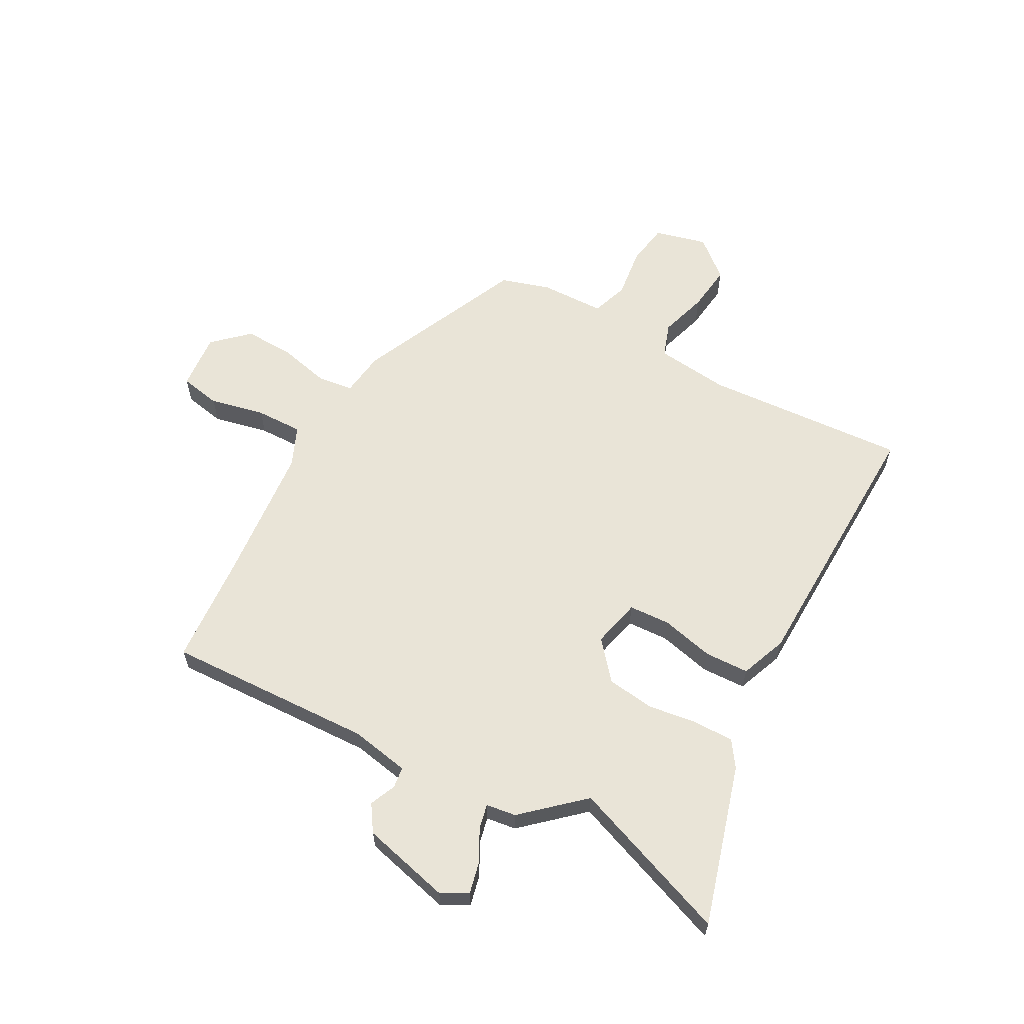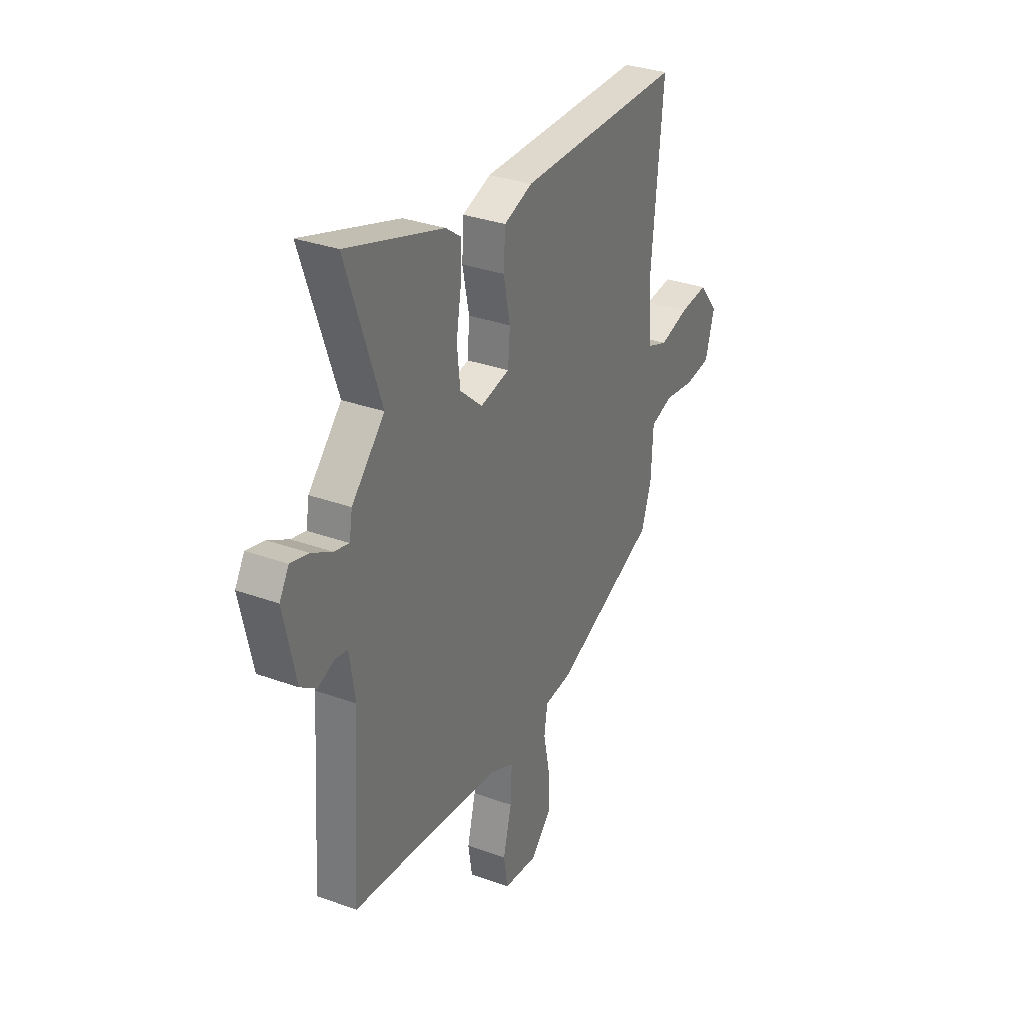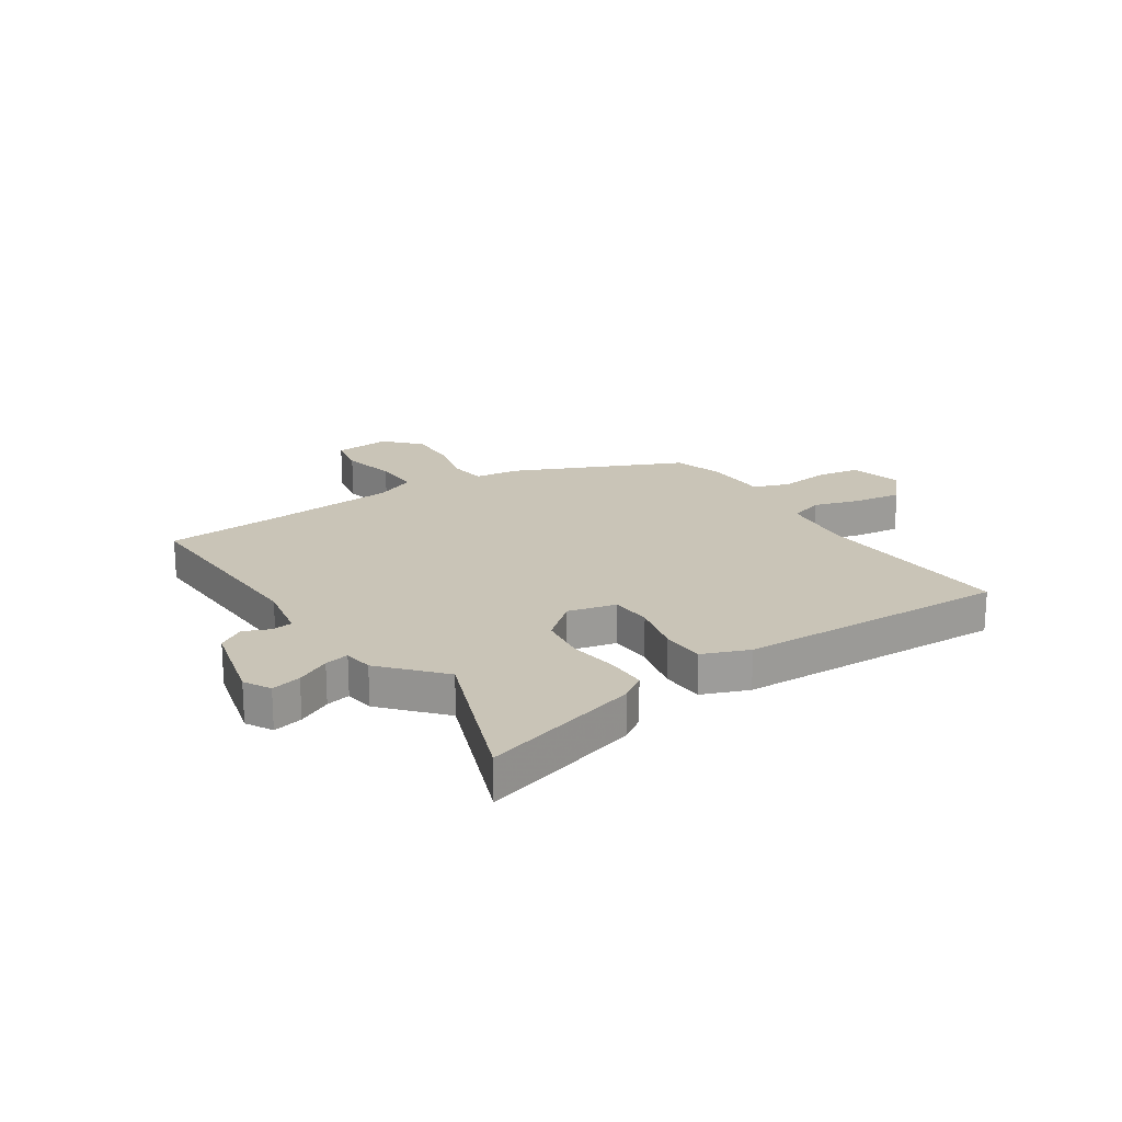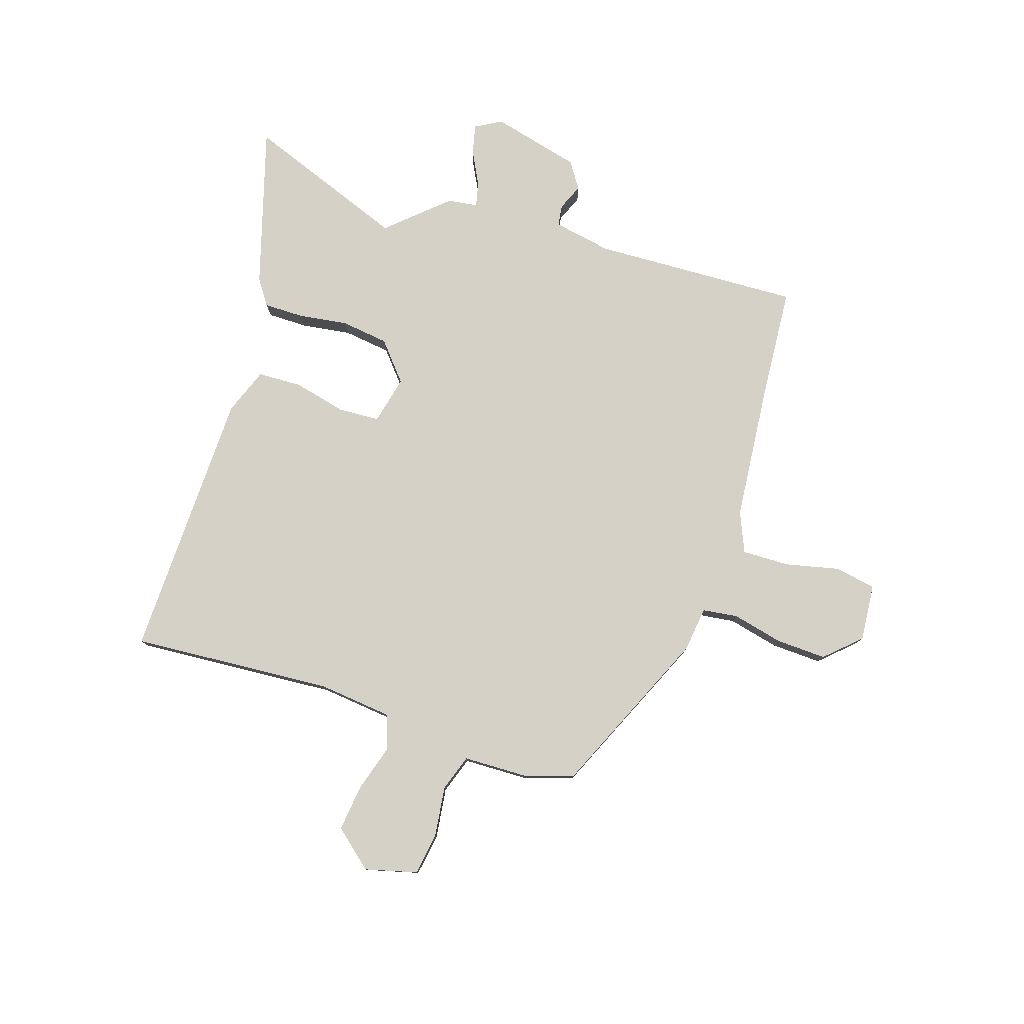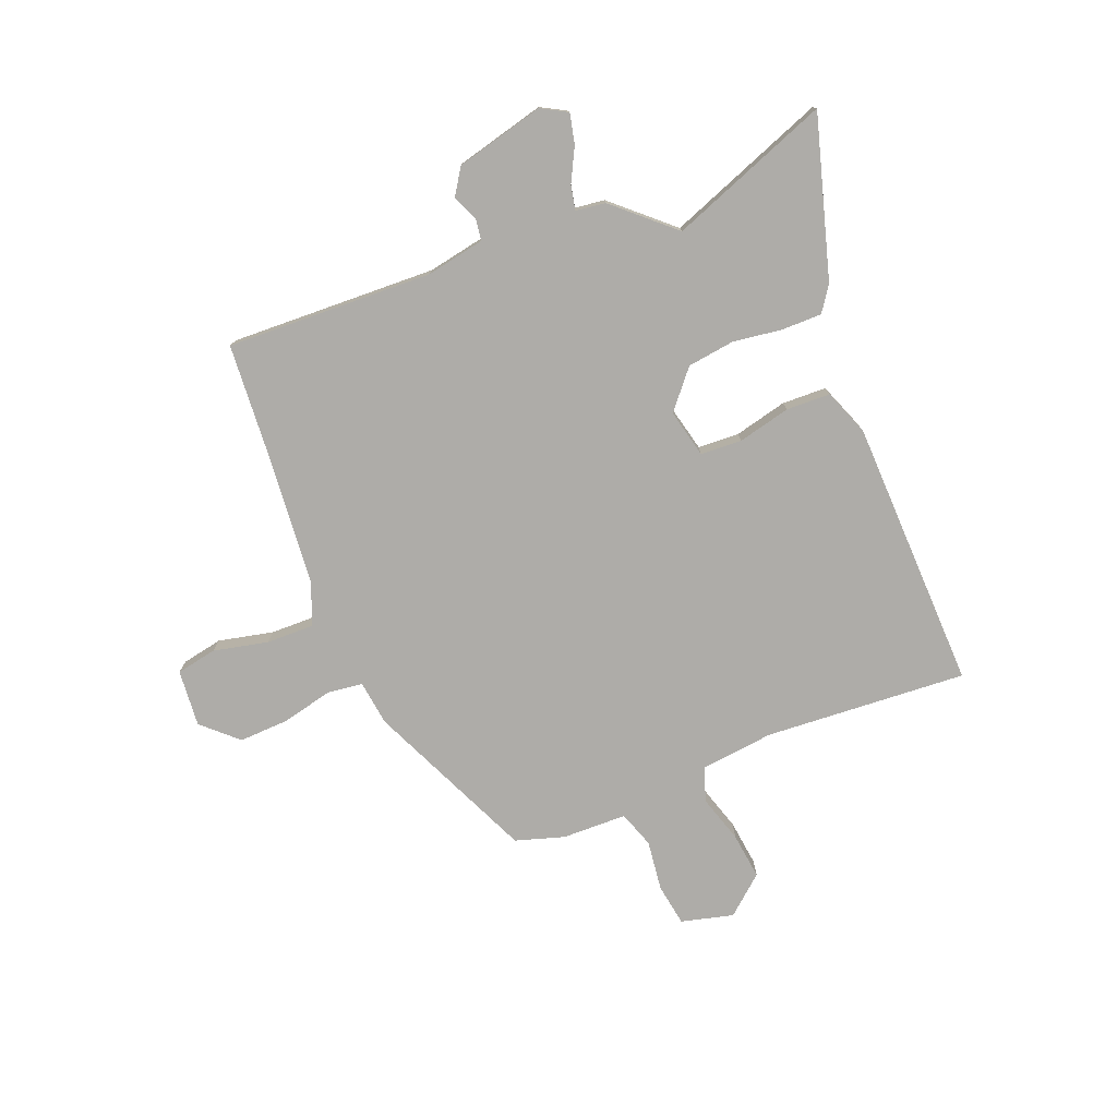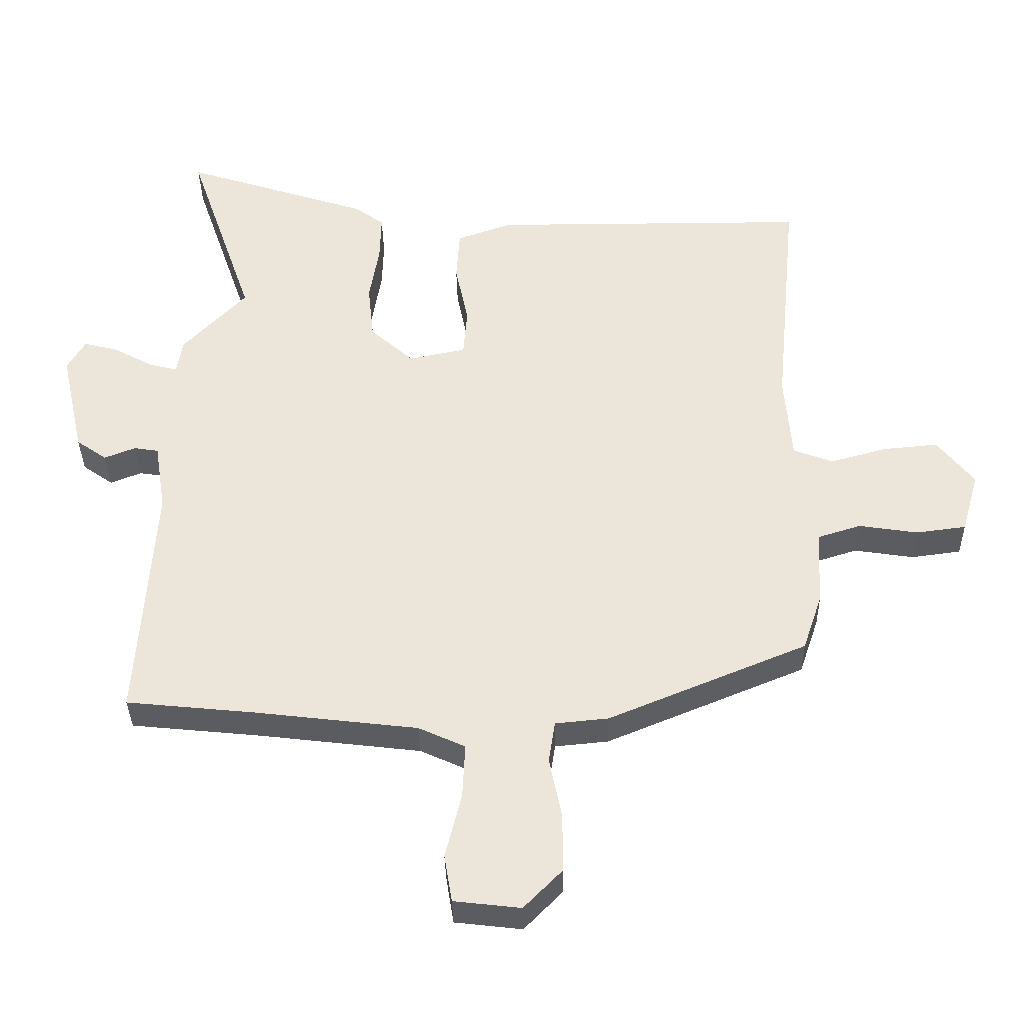
<metadata>
{"format":"obj","ext":"obj","renderer":"f3d","projection":"perspective","resolution":1024,"background":"white","views":[{"elev":61.1,"azim":-59.8,"up":"+Y"},{"elev":32.2,"azim":-63.0,"up":"+Z"},{"elev":20.0,"azim":-31.6,"up":"+Y"},{"elev":79.2,"azim":109.4,"up":"+Y"},{"elev":-76.9,"azim":-66.6,"up":"+Y"},{"elev":-35.3,"azim":1.0,"up":"+Z"}]}
</metadata>
<code>
v -0.437 0.07 0.317
v -0.539 0.07 0.612
v -0.251 0.07 0.519
v -0.206 0.07 0.486
v -0.208 0.07 0.413
v -0.223 0.07 0.324
v -0.214 0.07 0.238
v -0.147 0.07 0.178
v -0.059 0.07 0.196
v -0.053 0.07 0.271
v -0.073 0.07 0.367
v -0.068 0.07 0.447
v 0.017 0.07 0.477
v 0.51 0.07 0.476
v 0.475 0.07 0.11
v 0.486 0.07 -0.024
v 0.547 0.07 -0.047
v 0.634 0.07 -0.023
v 0.719 0.07 -0.015
v 0.776 0.07 -0.086
v 0.749 0.07 -0.18
v 0.672 0.07 -0.19
v 0.581 0.07 -0.176
v 0.514 0.07 -0.197
v 0.508 0.07 -0.314
v 0.478 0.07 -0.402
v 0.171 0.07 -0.529
v 0.089 0.07 -0.537
v 0.079 0.07 -0.601
v 0.098 0.07 -0.694
v 0.099 0.07 -0.785
v 0.039 0.07 -0.846
v -0.064 0.07 -0.834
v -0.076 0.07 -0.76
v -0.051 0.07 -0.661
v -0.047 0.07 -0.576
v -0.119 0.07 -0.543
v -0.37 0.07 -0.513
v -0.569 0.07 -0.493
v -0.544 0.07 -0.118
v -0.561 0.07 -0.011
v -0.599 0.07 -0.005
v -0.647 0.07 -0.024
v -0.694 0.07 0.009
v -0.73 0.07 0.171
v -0.702 0.07 0.218
v -0.648 0.07 0.204
v -0.588 0.07 0.171
v -0.544 0.07 0.16
v -0.535 0.07 0.214
v -0.437 0 0.317
v -0.539 0 0.612
v -0.251 0 0.519
v -0.206 0 0.486
v -0.208 0 0.413
v -0.223 0 0.324
v -0.214 0 0.238
v -0.147 0 0.178
v -0.059 0 0.196
v -0.053 0 0.271
v -0.073 0 0.367
v -0.068 0 0.447
v 0.017 0 0.477
v 0.51 0 0.476
v 0.475 0 0.11
v 0.486 0 -0.024
v 0.547 0 -0.047
v 0.634 0 -0.023
v 0.719 0 -0.015
v 0.776 0 -0.086
v 0.749 0 -0.18
v 0.672 0 -0.19
v 0.581 0 -0.176
v 0.514 0 -0.197
v 0.508 0 -0.314
v 0.478 0 -0.402
v 0.171 0 -0.529
v 0.089 0 -0.537
v 0.079 0 -0.601
v 0.098 0 -0.694
v 0.099 0 -0.785
v 0.039 0 -0.846
v -0.064 0 -0.834
v -0.076 0 -0.76
v -0.051 0 -0.661
v -0.047 0 -0.576
v -0.119 0 -0.543
v -0.37 0 -0.513
v -0.569 0 -0.493
v -0.544 0 -0.118
v -0.561 0 -0.011
v -0.599 0 -0.005
v -0.647 0 -0.024
v -0.694 0 0.009
v -0.73 0 0.171
v -0.702 0 0.218
v -0.648 0 0.204
v -0.588 0 0.171
v -0.544 0 0.16
v -0.535 0 0.214
f 49 50 1
f 45 46 47 48
f 45 48 49
f 42 43 44 45
f 41 42 45 49
f 40 41 49 1
f 38 39 40 1
f 32 33 34 35
f 32 35 36
f 29 30 31 32
f 28 29 32 36
f 25 26 27 28
f 24 25 28 36
f 20 21 22 23
f 20 23 24
f 17 18 19 20
f 17 20 24
f 16 17 24 36
f 12 13 14 15
f 10 11 12 15
f 9 10 15 16
f 8 9 16 36
f 3 4 5 6
f 1 2 3 6
f 1 6 7
f 37 38 1 7
f 7 8 36 37
f 51 100 99
f 98 97 96 95
f 99 98 95
f 95 94 93 92
f 99 95 92 91
f 51 99 91 90
f 51 90 89 88
f 85 84 83 82
f 86 85 82
f 82 81 80 79
f 86 82 79 78
f 78 77 76 75
f 86 78 75 74
f 73 72 71 70
f 74 73 70
f 70 69 68 67
f 74 70 67
f 86 74 67 66
f 65 64 63 62
f 65 62 61 60
f 66 65 60 59
f 86 66 59 58
f 56 55 54 53
f 56 53 52 51
f 57 56 51
f 57 51 88 87
f 87 86 58 57
f 1 51 52 2
f 2 52 53 3
f 3 53 54 4
f 4 54 55 5
f 5 55 56 6
f 6 56 57 7
f 7 57 58 8
f 8 58 59 9
f 9 59 60 10
f 10 60 61 11
f 11 61 62 12
f 12 62 63 13
f 13 63 64 14
f 14 64 65 15
f 15 65 66 16
f 16 66 67 17
f 17 67 68 18
f 18 68 69 19
f 19 69 70 20
f 20 70 71 21
f 21 71 72 22
f 22 72 73 23
f 23 73 74 24
f 24 74 75 25
f 25 75 76 26
f 26 76 77 27
f 27 77 78 28
f 28 78 79 29
f 29 79 80 30
f 30 80 81 31
f 31 81 82 32
f 32 82 83 33
f 33 83 84 34
f 34 84 85 35
f 35 85 86 36
f 36 86 87 37
f 37 87 88 38
f 38 88 89 39
f 39 89 90 40
f 40 90 91 41
f 41 91 92 42
f 42 92 93 43
f 43 93 94 44
f 44 94 95 45
f 45 95 96 46
f 46 96 97 47
f 47 97 98 48
f 48 98 99 49
f 49 99 100 50
f 50 100 51 1

</code>
